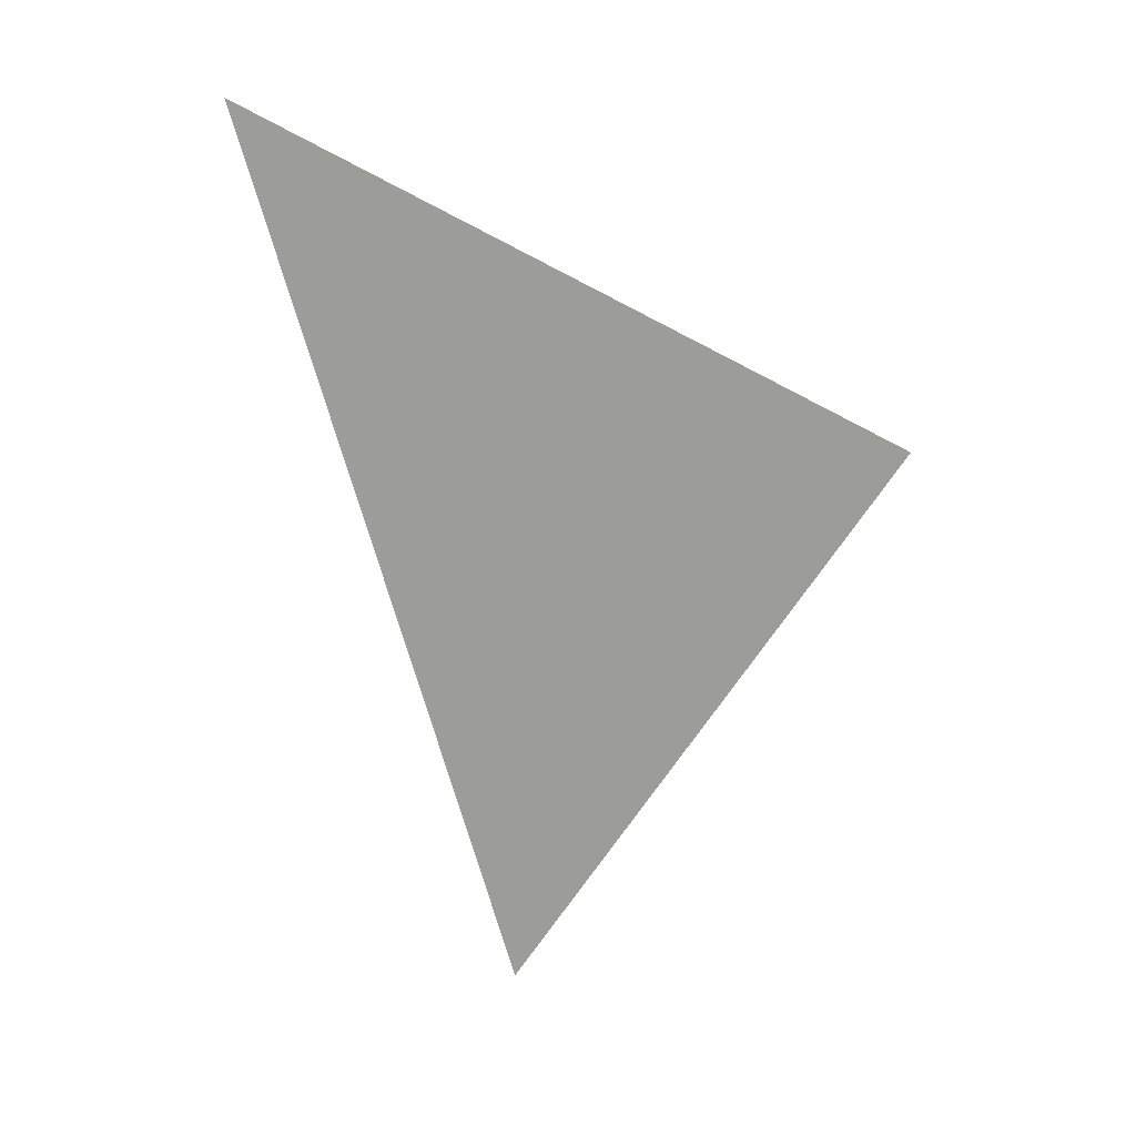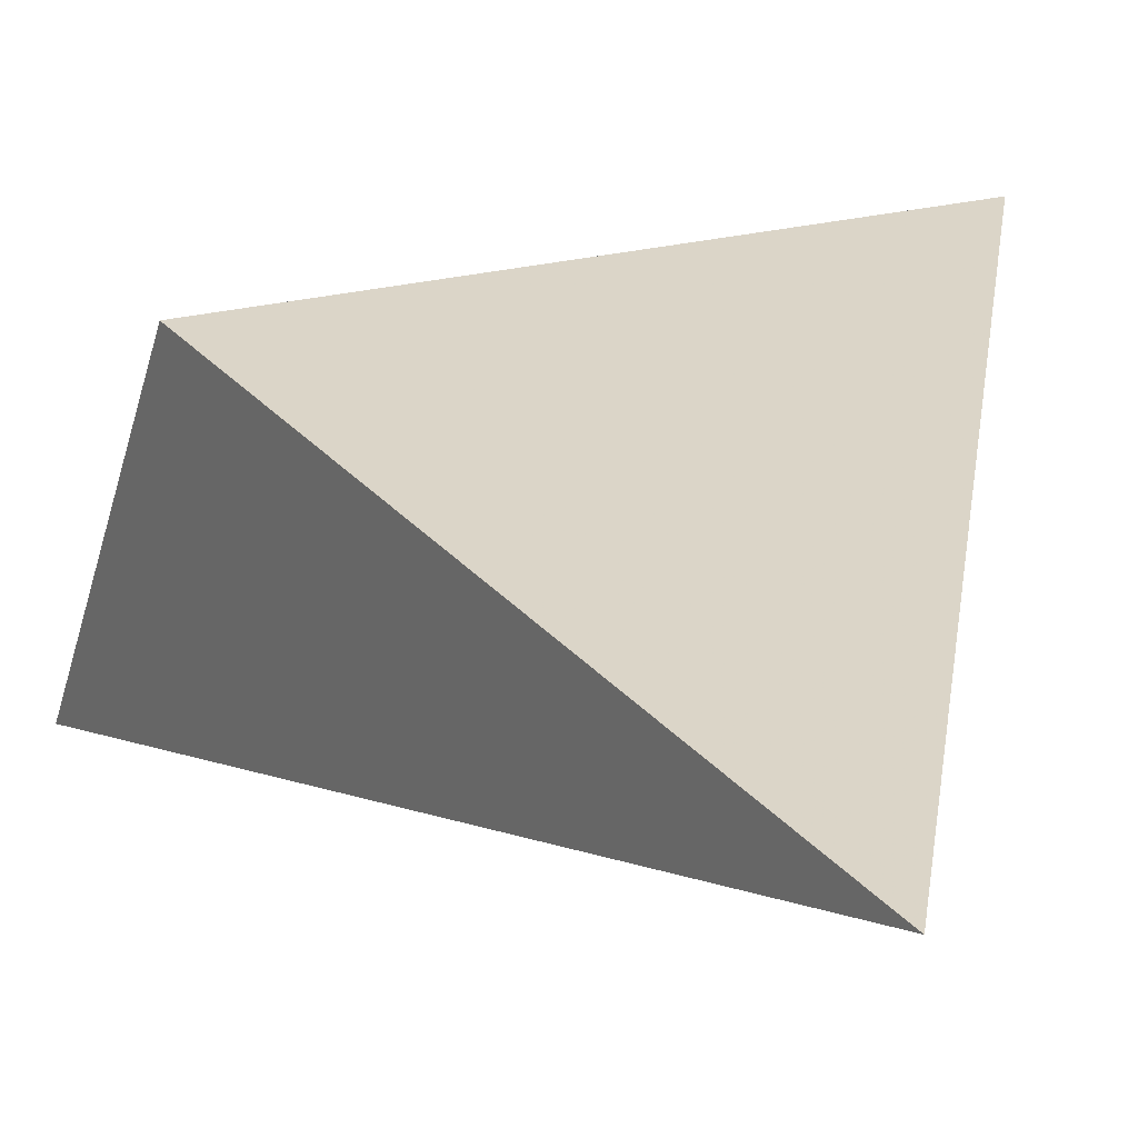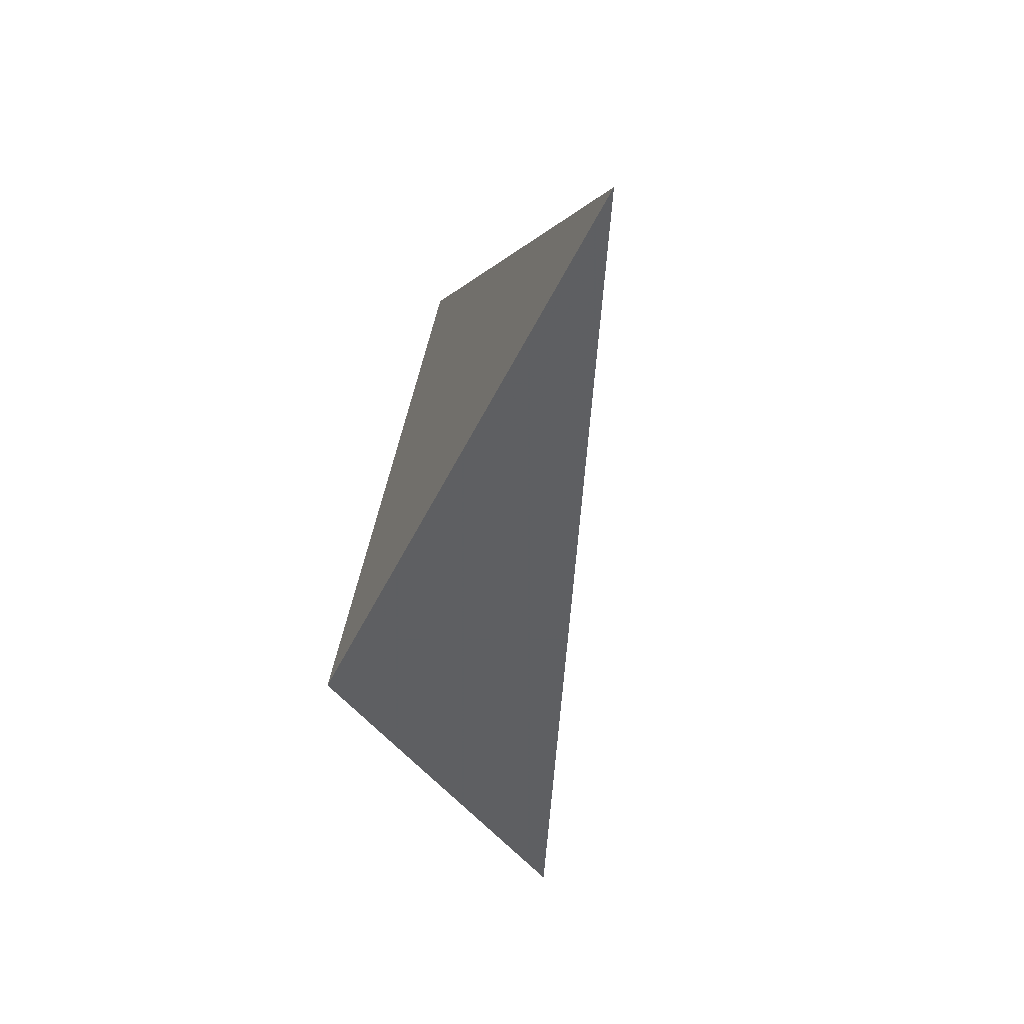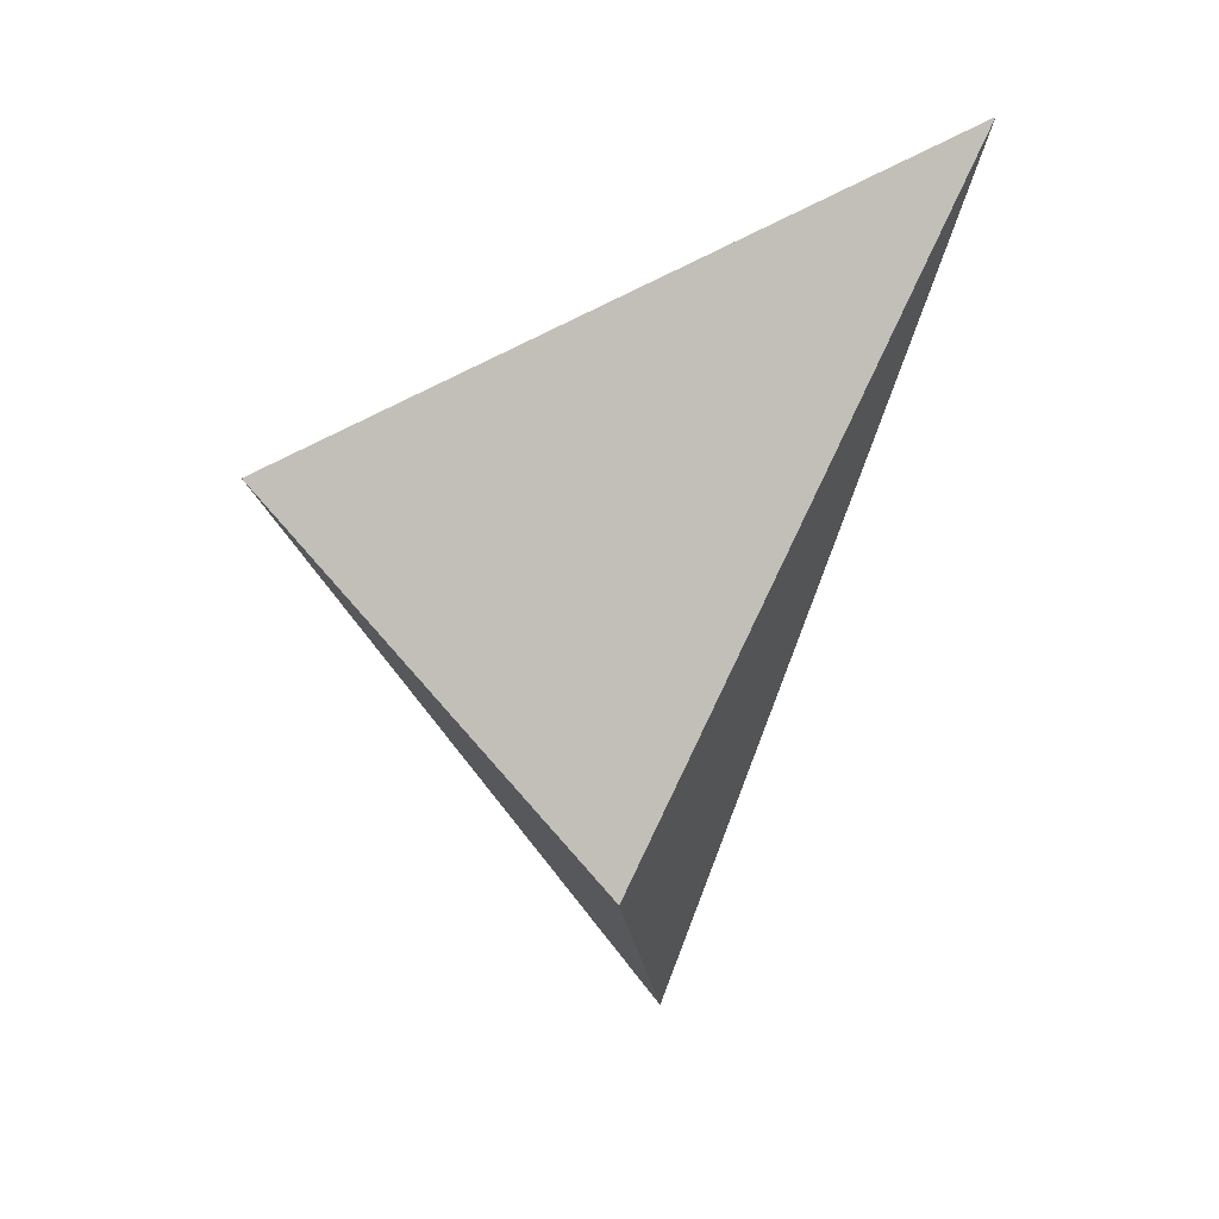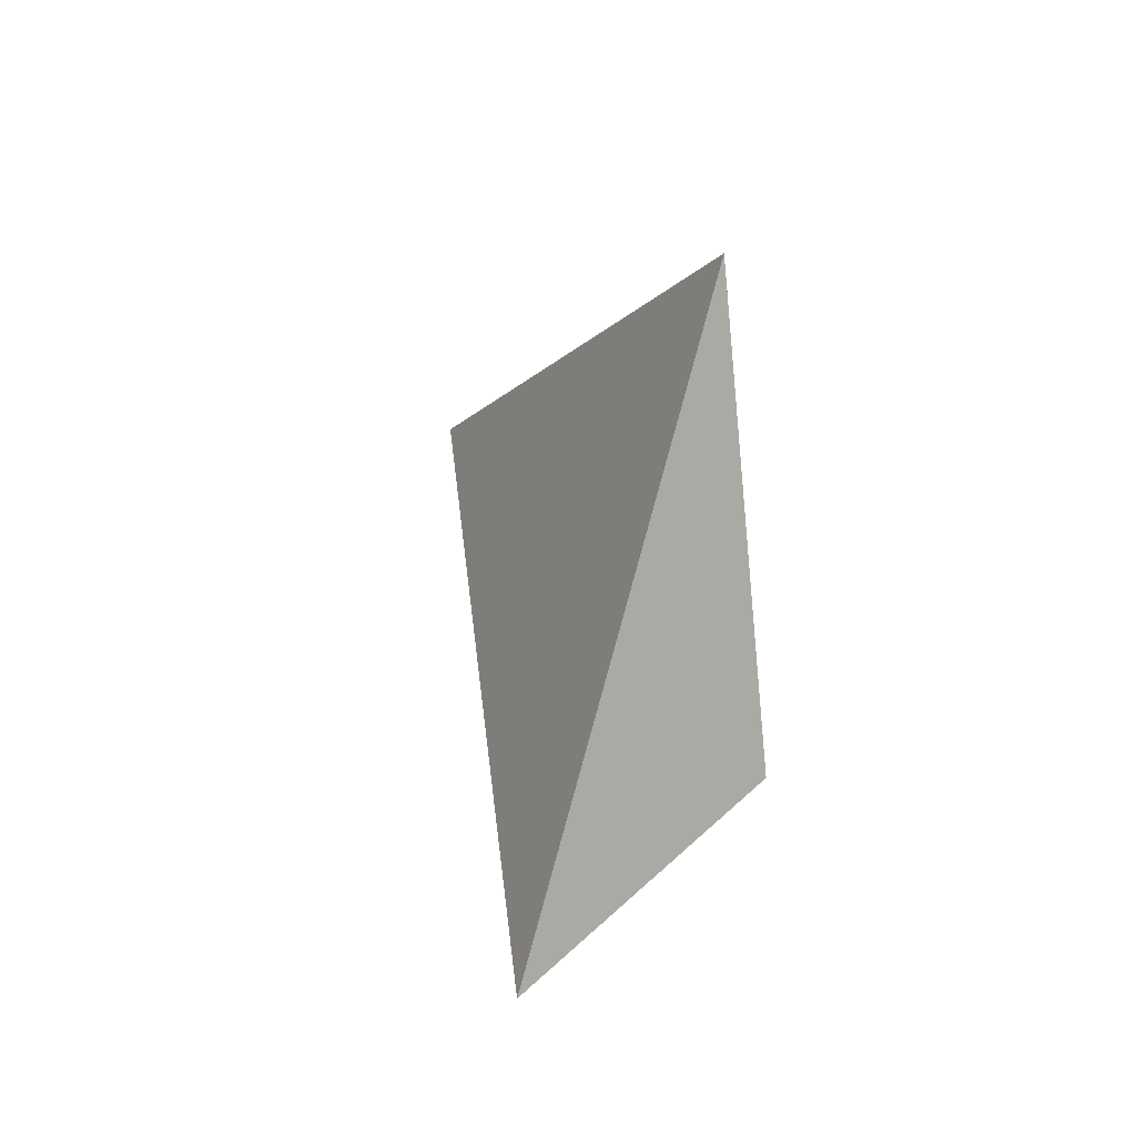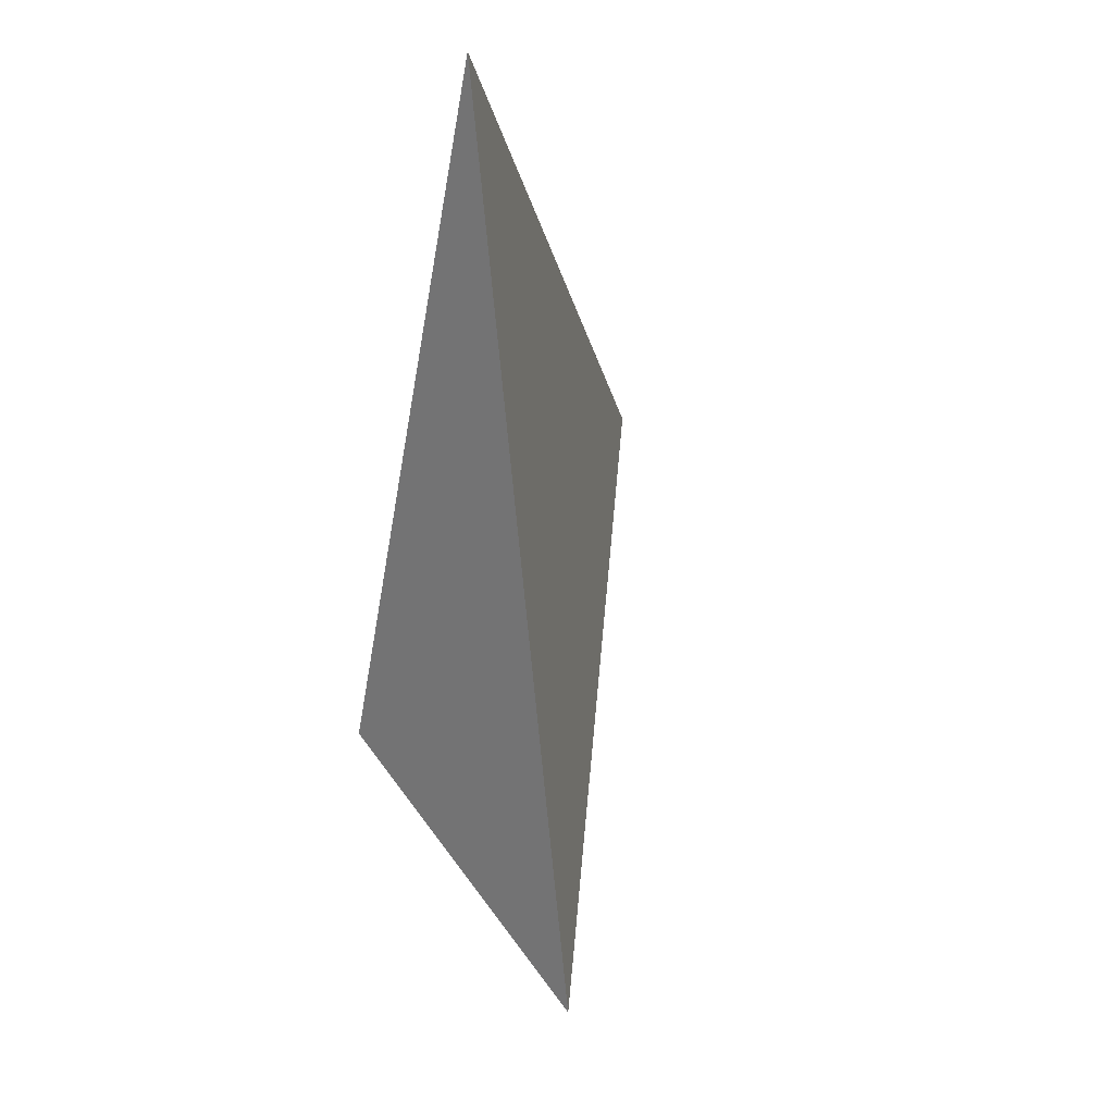
<metadata>
{"format":"obj","ext":"obj","renderer":"f3d","projection":"perspective","resolution":1024,"background":"white","views":[{"elev":20.0,"azim":-124.8,"up":"+Y"},{"elev":-8.7,"azim":135.3,"up":"+Z"},{"elev":24.7,"azim":120.1,"up":"+Y"},{"elev":24.4,"azim":42.5,"up":"+Y"},{"elev":-38.5,"azim":-70.5,"up":"+Y"},{"elev":4.2,"azim":148.8,"up":"+Y"}]}
</metadata>
<code>
v -0.5152 2.837 1.417
v -0.4174 3.036 1.571
v -0.3566 3.518 1.281
v -0.7035 3.28 1.634
f 2 1 3
f 3 1 4
f 4 1 2
f 4 2 3

</code>
